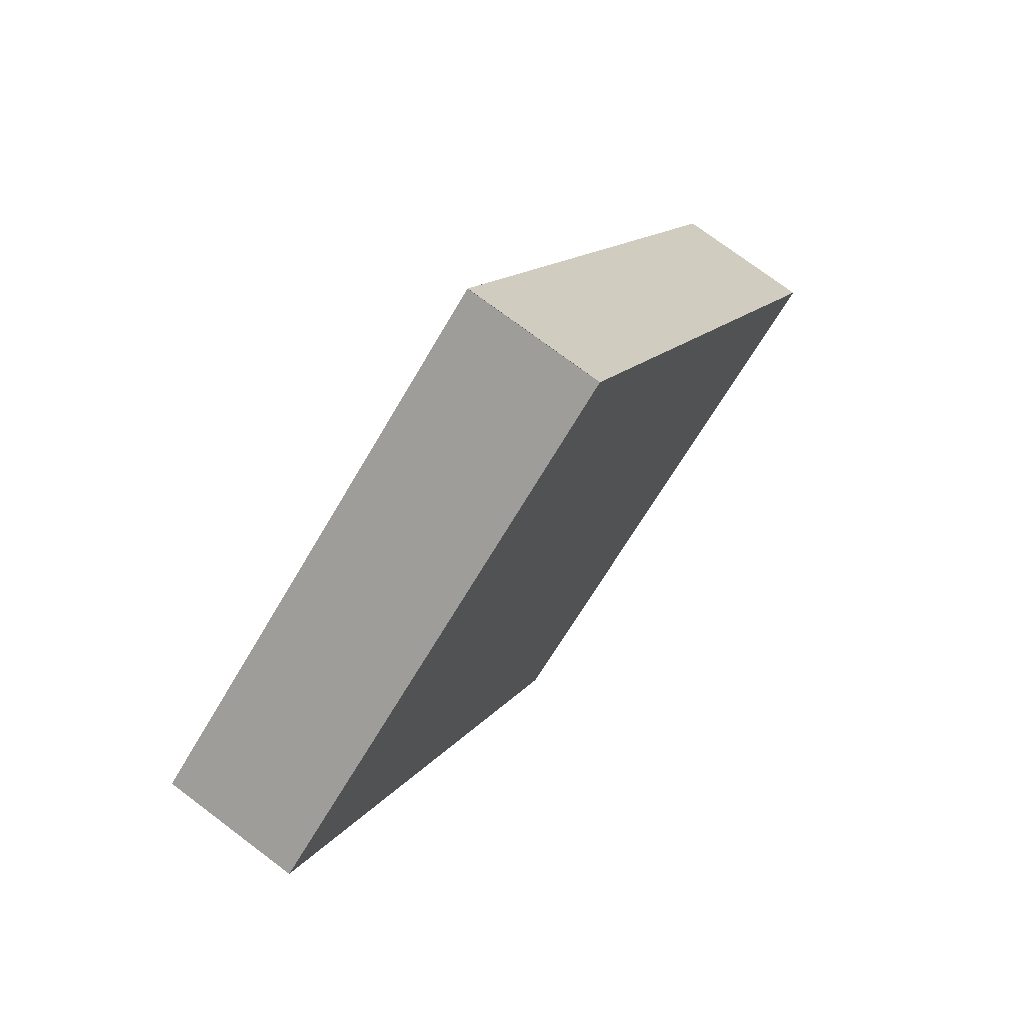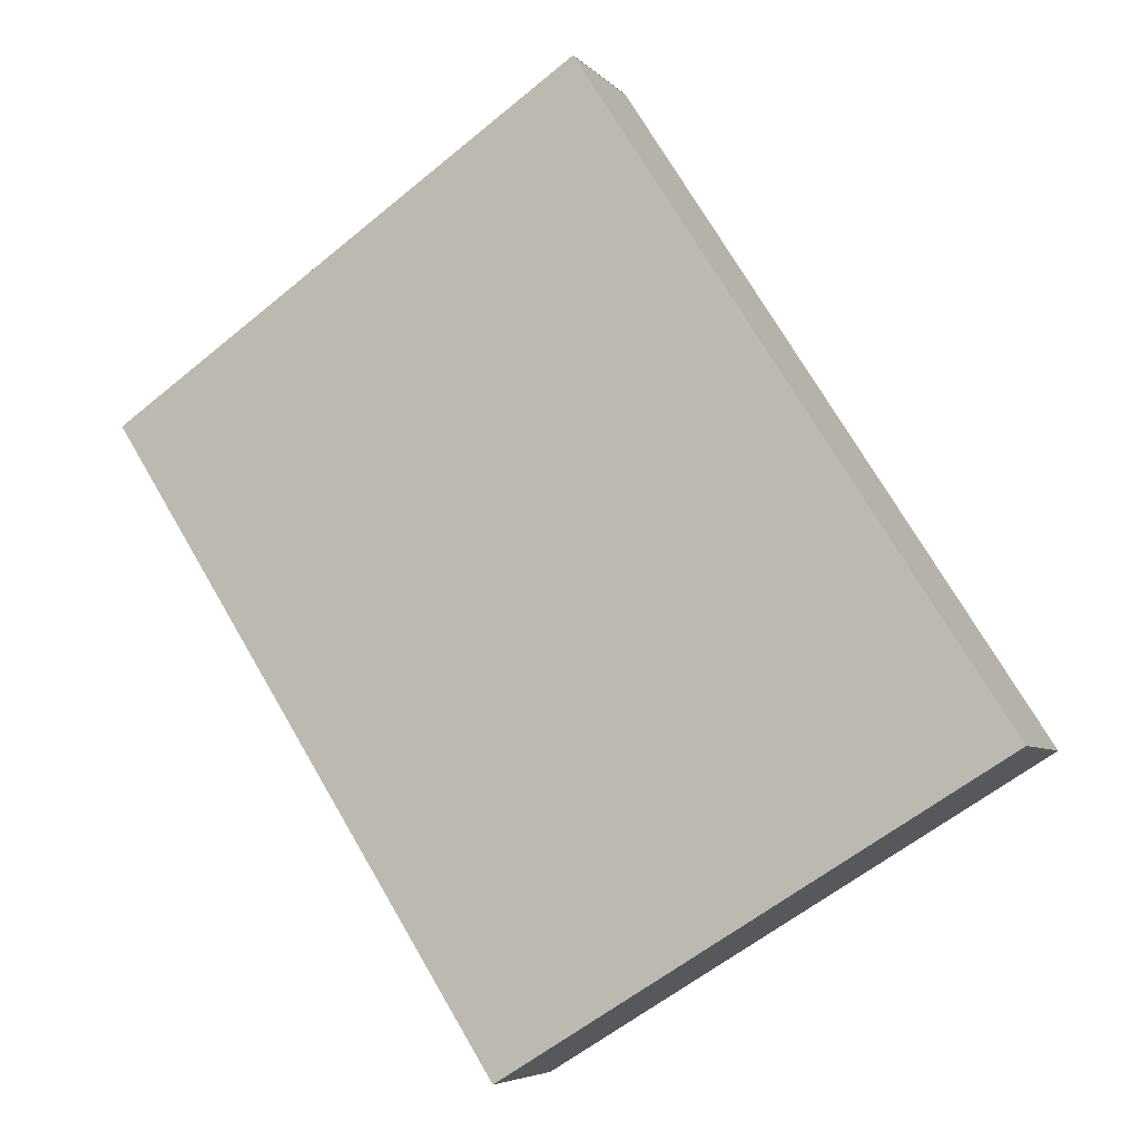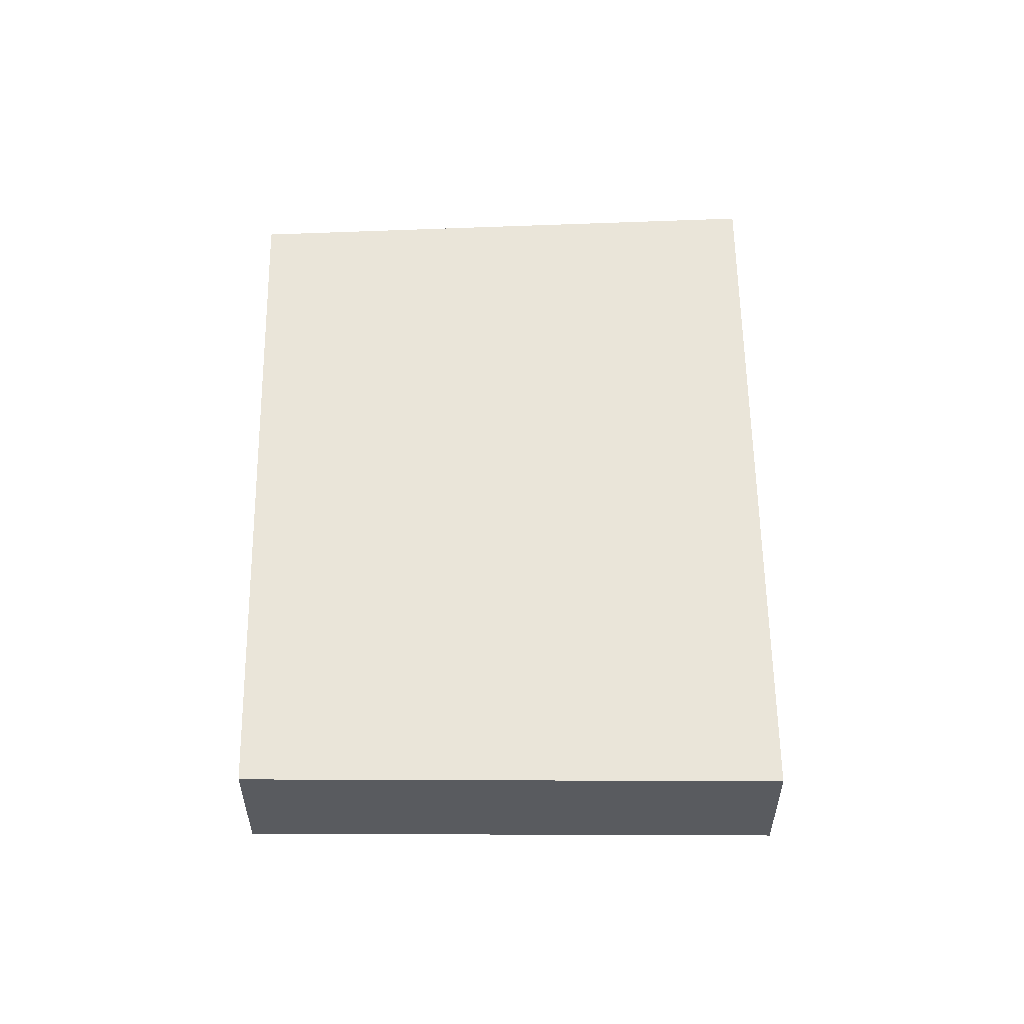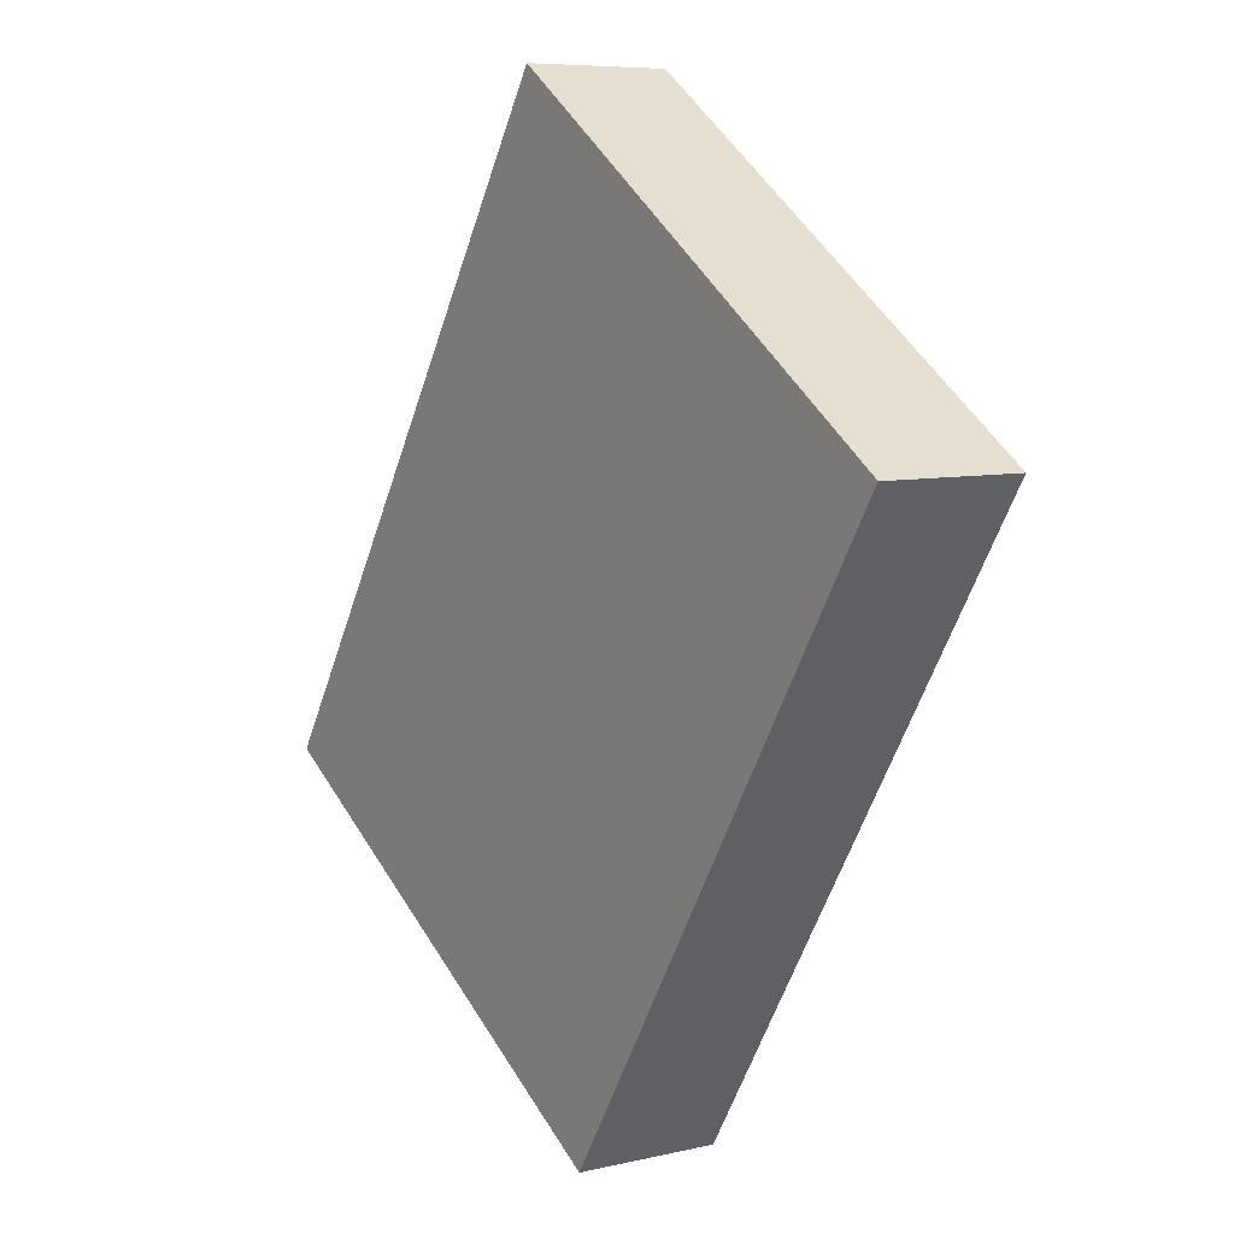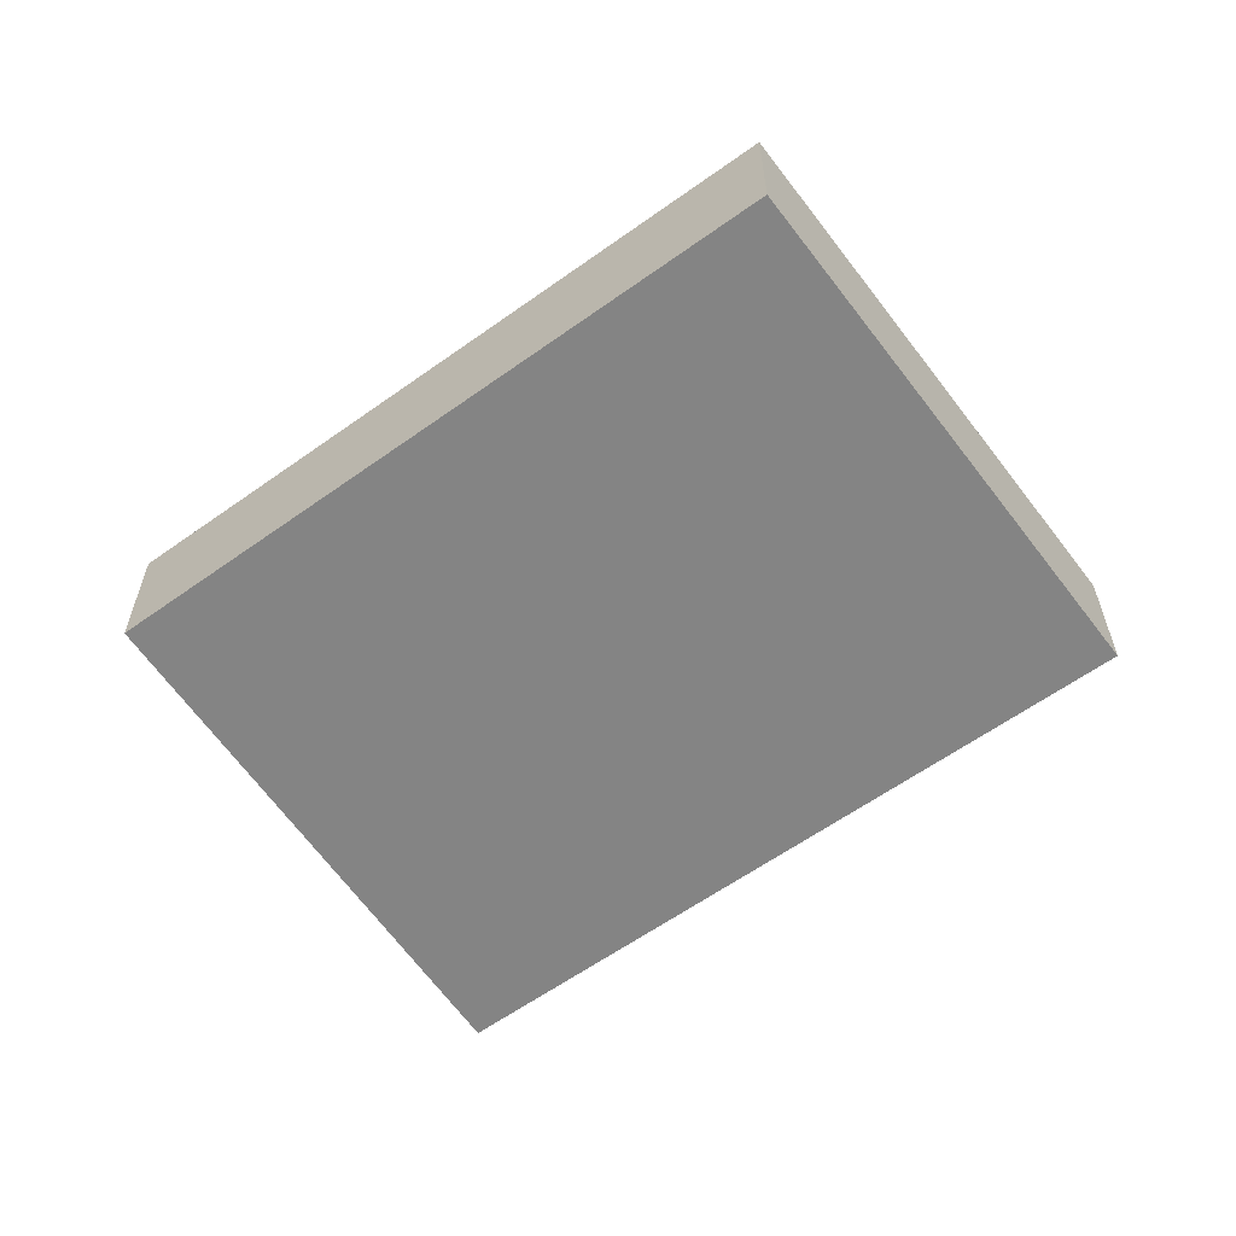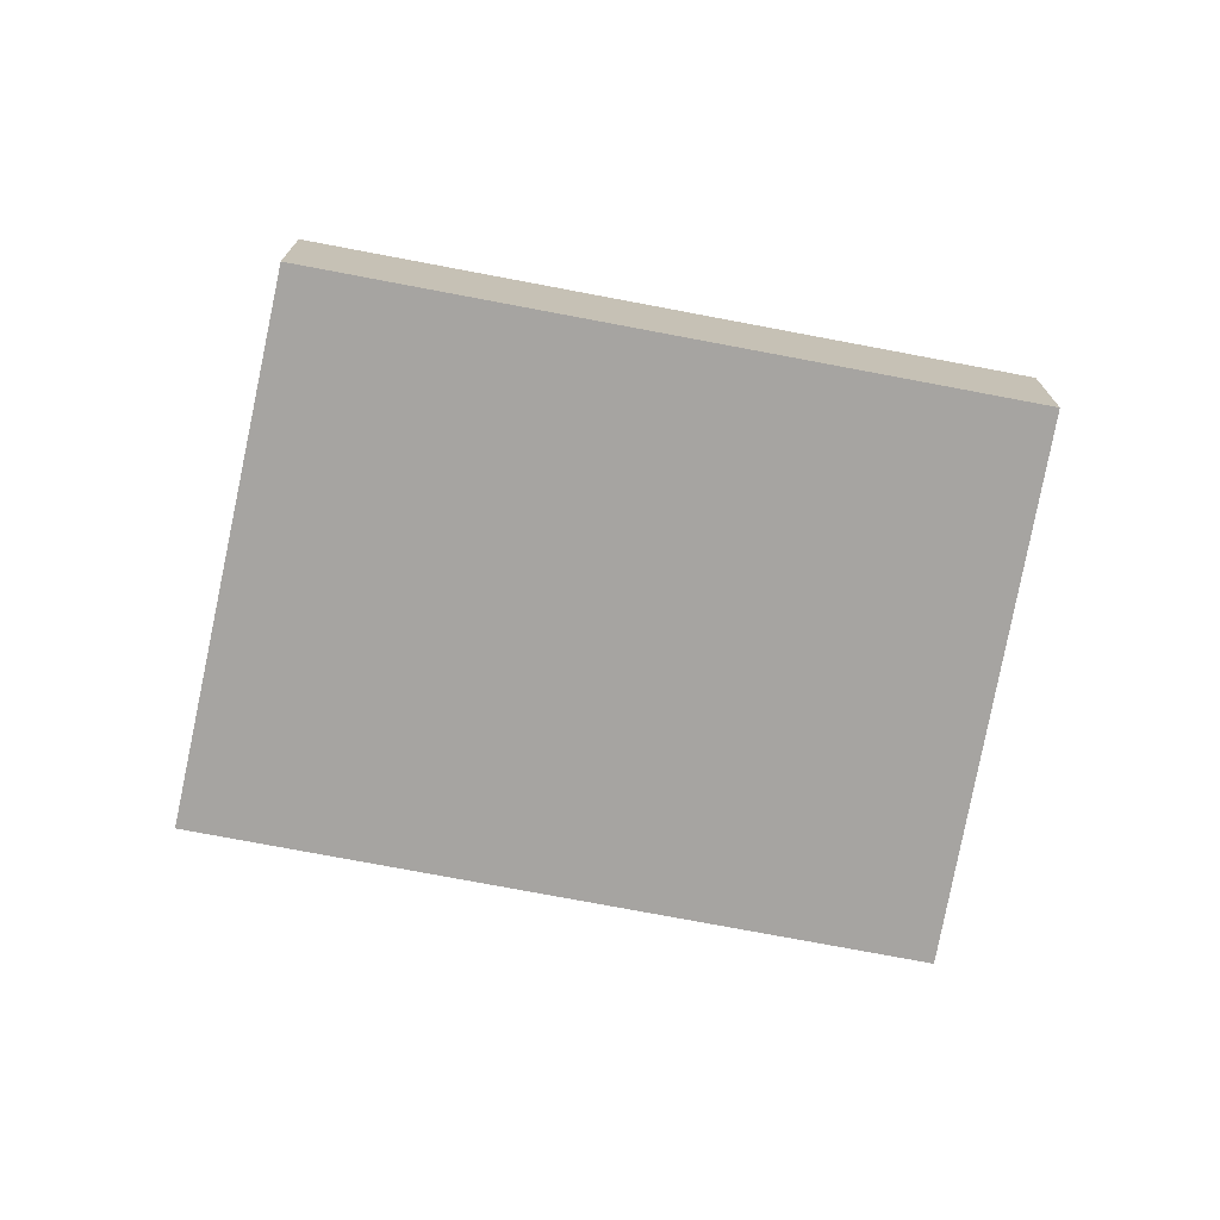
<metadata>
{"format":"obj","ext":"obj","renderer":"f3d","projection":"perspective","resolution":1024,"background":"white","views":[{"elev":74.2,"azim":127.0,"up":"+Z"},{"elev":-5.6,"azim":-158.9,"up":"+Z"},{"elev":58.0,"azim":-148.3,"up":"+Y"},{"elev":7.2,"azim":56.0,"up":"+Z"},{"elev":-61.3,"azim":158.5,"up":"+Y"},{"elev":-73.5,"azim":111.7,"up":"+Y"}]}
</metadata>
<code>
v  9.578 2.724 11.2
v  7.89 2.724 12.33
v  7.896 2.724 12.34
v  7.843 2.724 12.26
v  0 2.724 1.668e-16
v  9.385 2.724 -5.746
v  10.61 2.724 10.49
v  12.54 2.724 9.179
v  16.49 2.724 6.496
v  16.96 2.724 6.175
v  7.89 -7.552e-16 12.33
v  7.843 -7.508e-16 12.26
v  0 0 0
v  7.896 -7.559e-16 12.34
v  9.578 -6.857e-16 11.2
v  10.61 -6.426e-16 10.49
v  12.54 -5.621e-16 9.179
v  16.49 -3.978e-16 6.496
v  16.96 -3.781e-16 6.175
v  9.385 3.518e-16 -5.746
g defaultobject
f 1 2 3
f 2 1 4
f 4 1 5
f 5 1 6
f 6 1 7
f 6 7 8
f 6 8 9
f 6 9 10
f 4 11 2
f 11 4 5
f 11 5 12
f 12 5 13
f 14 1 3
f 1 14 15
f 1 15 7
f 7 15 8
f 8 15 16
f 8 16 17
f 8 17 9
f 9 17 18
f 9 18 10
f 10 18 19
f 19 6 10
f 6 19 20
f 20 5 6
f 5 20 13
f 19 13 20
f 13 19 18
f 13 18 17
f 13 17 16
f 13 16 15
f 13 15 11
f 11 15 14
f 13 11 12

</code>
